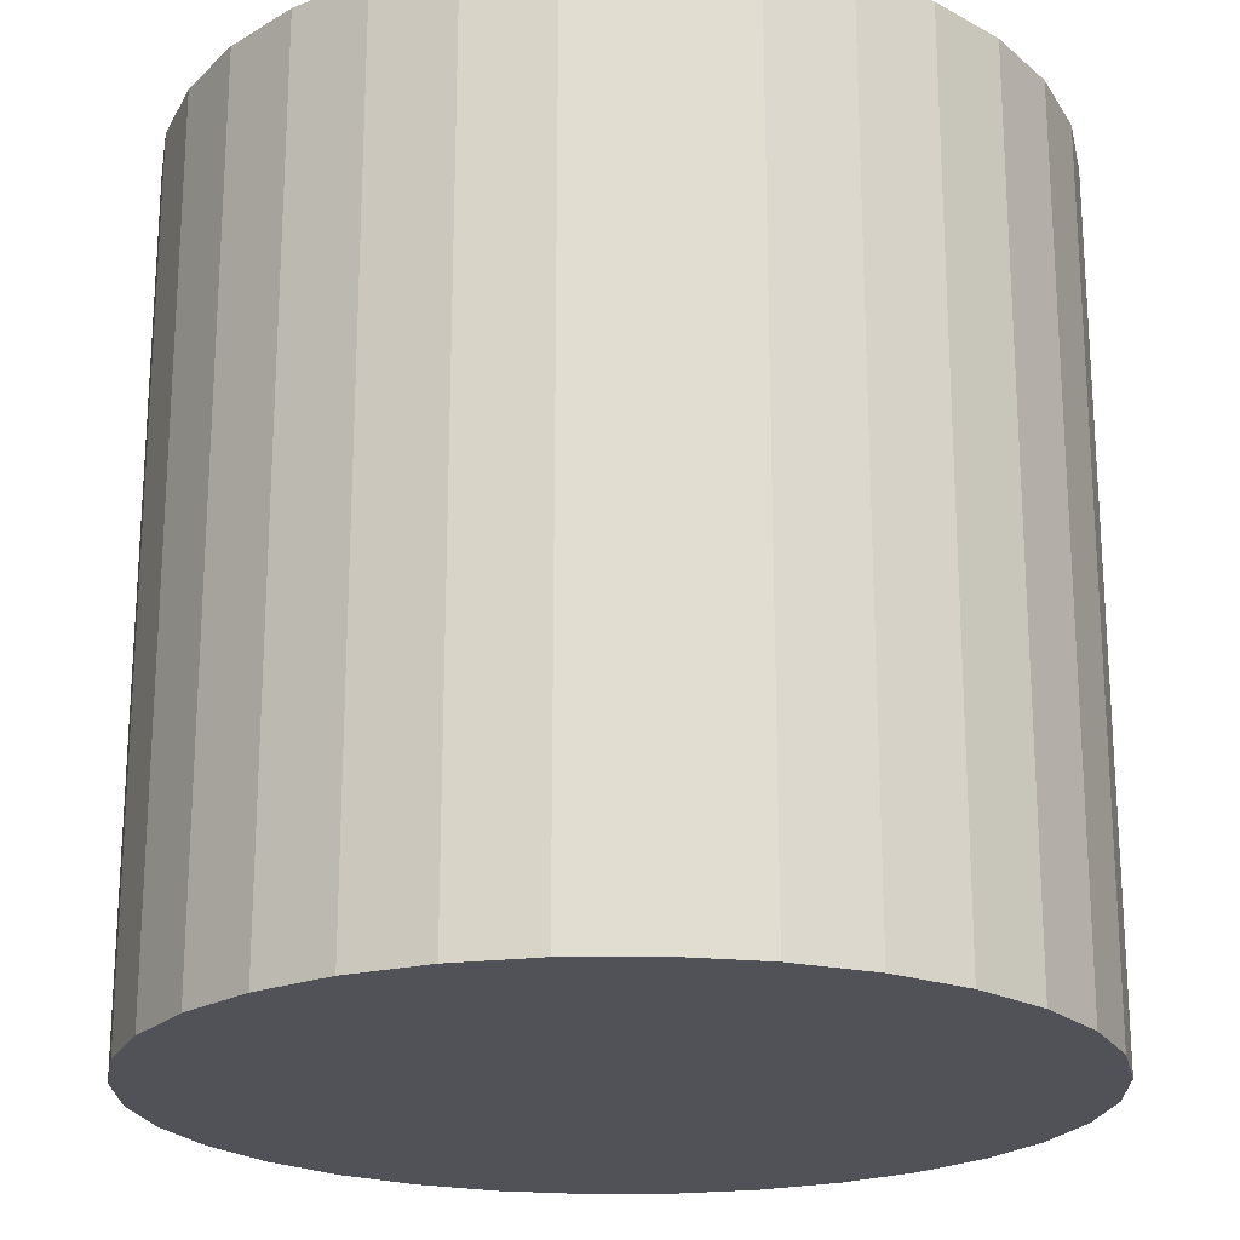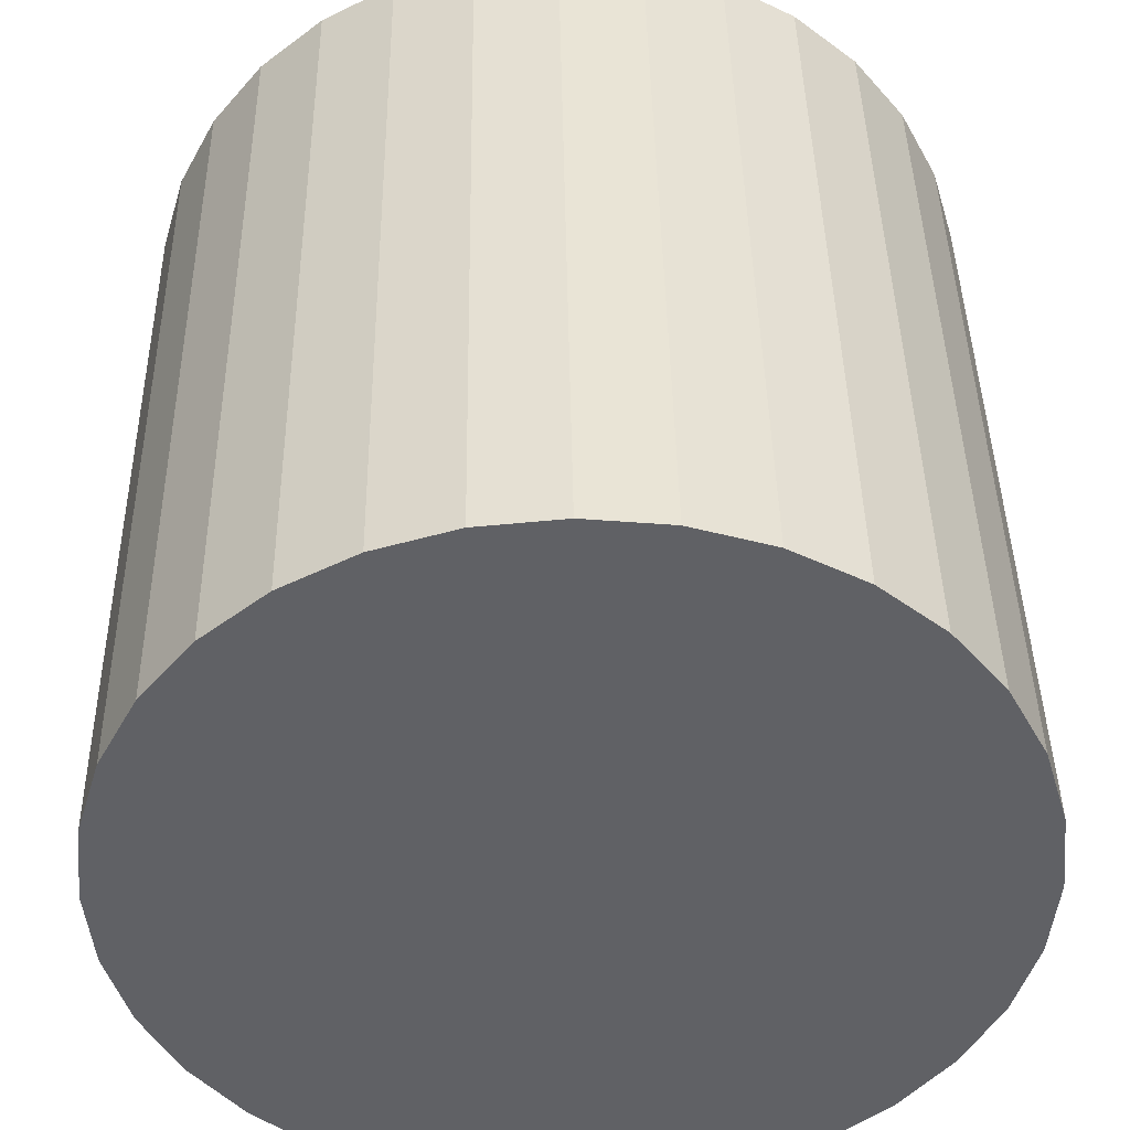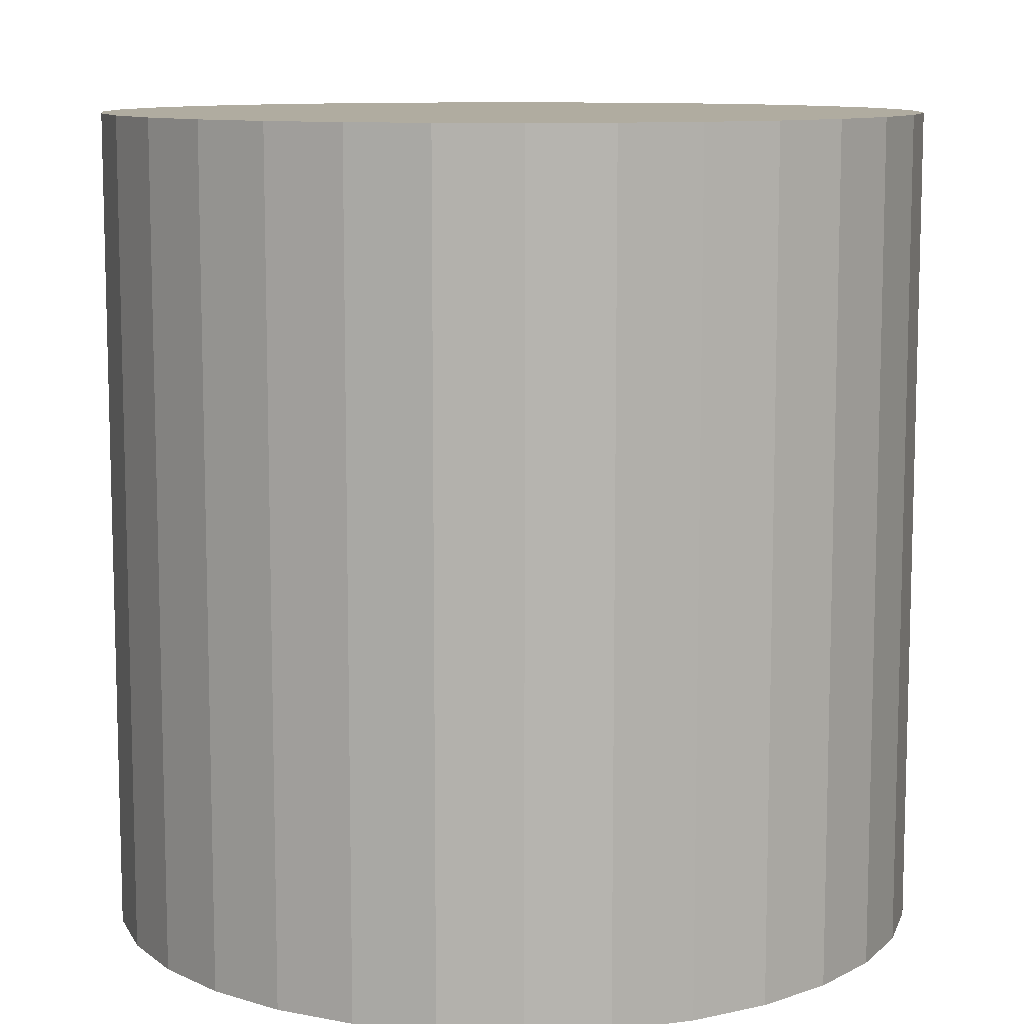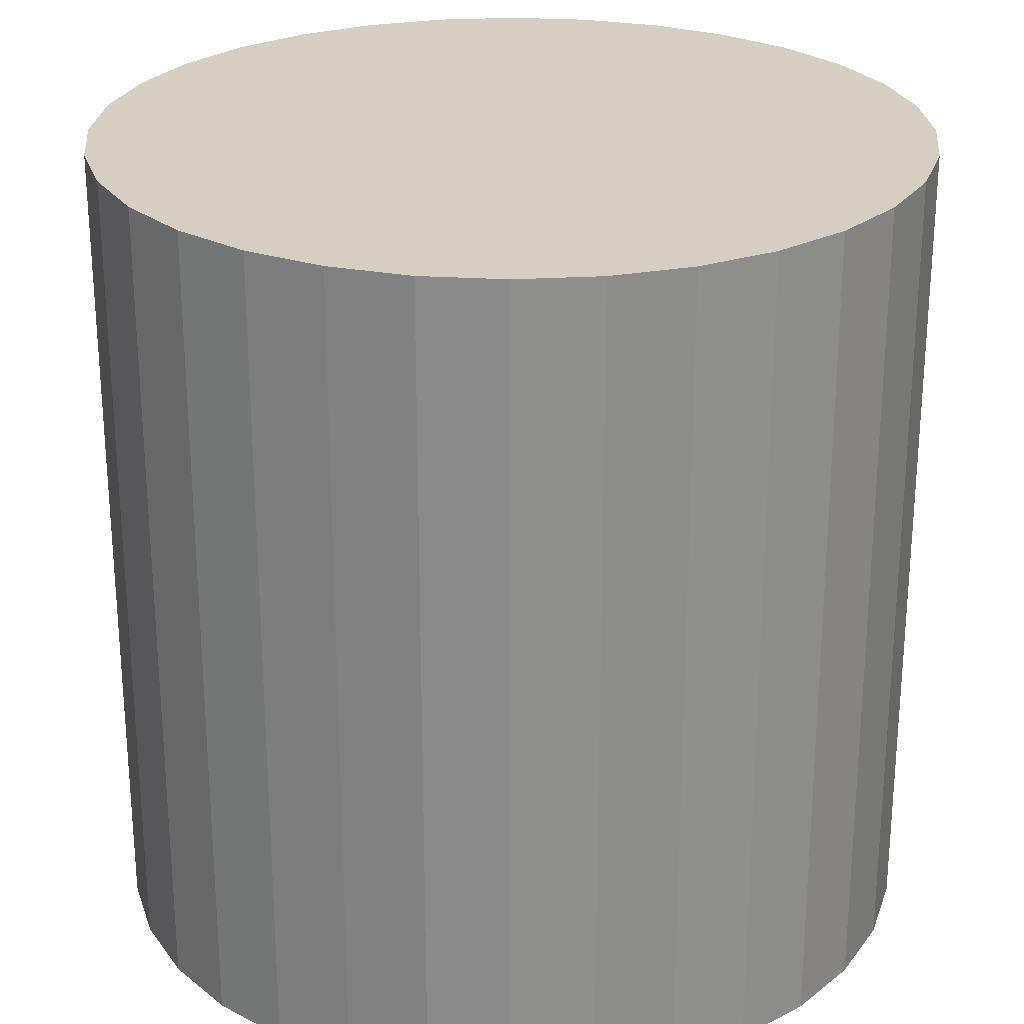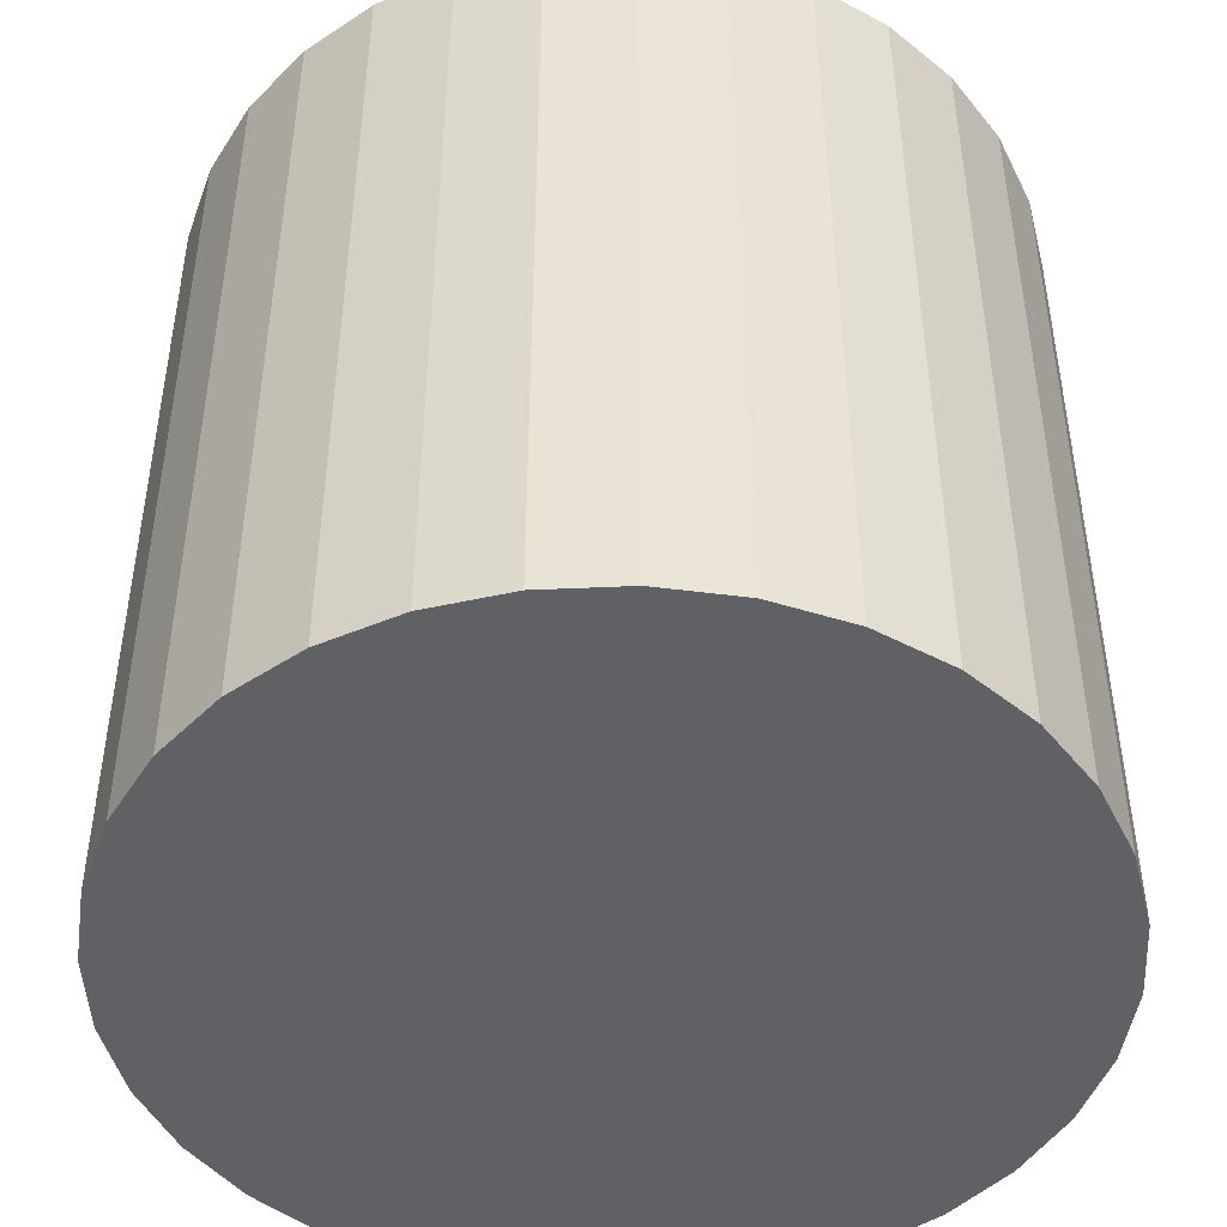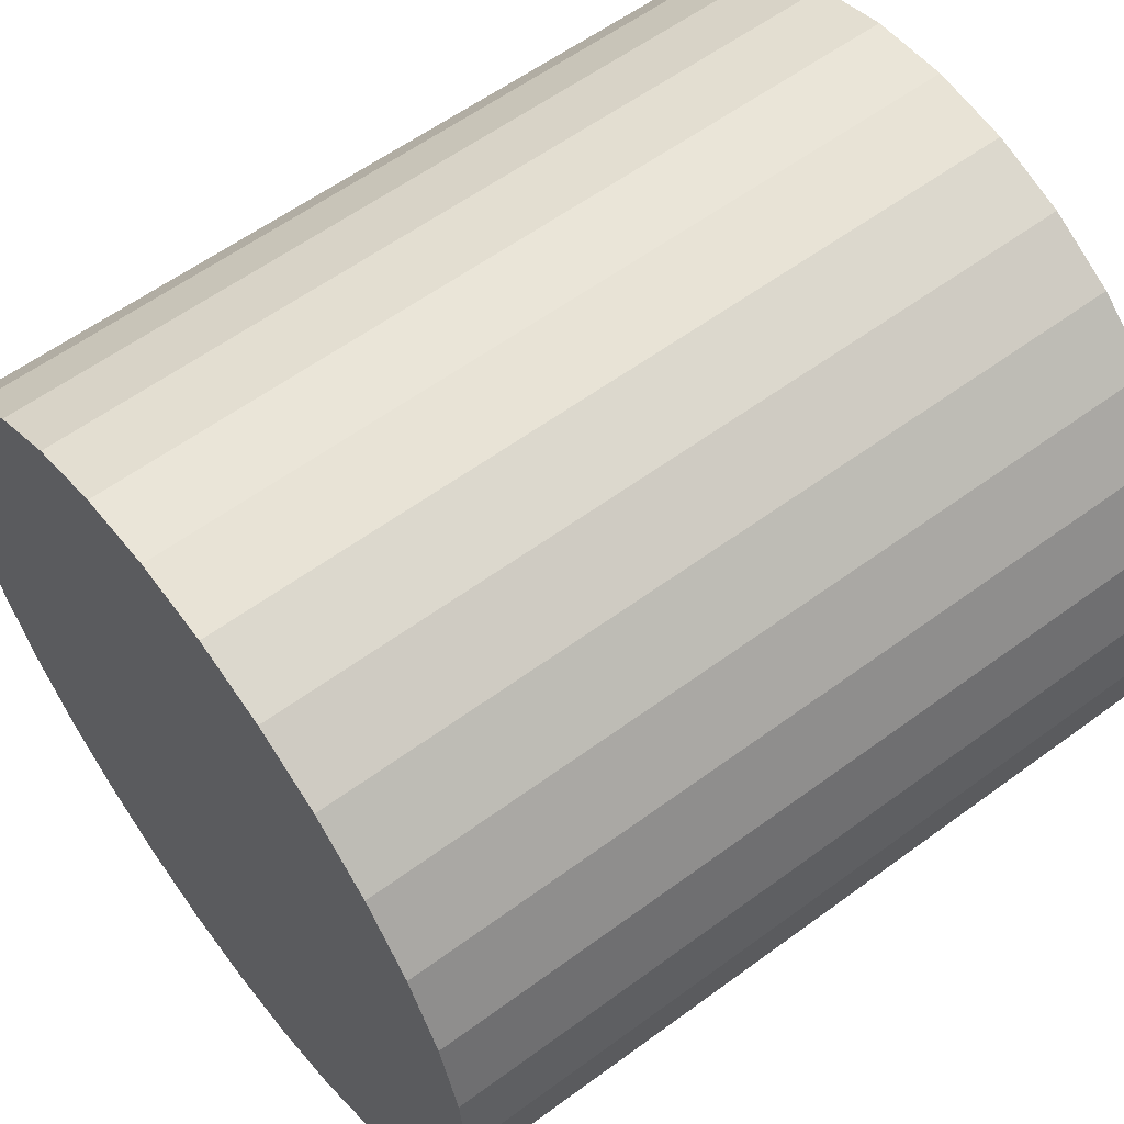
<metadata>
{"format":"obj","ext":"obj","renderer":"f3d","projection":"perspective","resolution":1024,"background":"white","views":[{"elev":-21.5,"azim":96.7,"up":"+Y"},{"elev":41.6,"azim":-0.9,"up":"+Z"},{"elev":10.0,"azim":-35.3,"up":"+Y"},{"elev":25.6,"azim":-123.6,"up":"+Y"},{"elev":-46.9,"azim":154.8,"up":"+Y"},{"elev":59.1,"azim":-127.1,"up":"+Z"}]}
</metadata>
<code>
o Cylinder
v 0 -1 -1
v 0 1 -1
v 0.1951 -1 -0.9808
v 0.1951 1 -0.9808
v 0.3827 -1 -0.9239
v 0.3827 1 -0.9239
v 0.5556 -1 -0.8315
v 0.5556 1 -0.8315
v 0.7071 -1 -0.7071
v 0.7071 1 -0.7071
v 0.8315 -1 -0.5556
v 0.8315 1 -0.5556
v 0.9239 -1 -0.3827
v 0.9239 1 -0.3827
v 0.9808 -1 -0.1951
v 0.9808 1 -0.1951
v 1 -1 0
v 1 1 0
v 0.9808 -1 0.1951
v 0.9808 1 0.1951
v 0.9239 -1 0.3827
v 0.9239 1 0.3827
v 0.8315 -1 0.5556
v 0.8315 1 0.5556
v 0.7071 -1 0.7071
v 0.7071 1 0.7071
v 0.5556 -1 0.8315
v 0.5556 1 0.8315
v 0.3827 -1 0.9239
v 0.3827 1 0.9239
v 0.1951 -1 0.9808
v 0.1951 1 0.9808
v 0 -1 1
v 0 1 1
v -0.1951 -1 0.9808
v -0.1951 1 0.9808
v -0.3827 -1 0.9239
v -0.3827 1 0.9239
v -0.5556 -1 0.8315
v -0.5556 1 0.8315
v -0.7071 -1 0.7071
v -0.7071 1 0.7071
v -0.8315 -1 0.5556
v -0.8315 1 0.5556
v -0.9239 -1 0.3827
v -0.9239 1 0.3827
v -0.9808 -1 0.1951
v -0.9808 1 0.1951
v -1 -1 0
v -1 1 0
v -0.9808 -1 -0.1951
v -0.9808 1 -0.1951
v -0.9239 -1 -0.3827
v -0.9239 1 -0.3827
v -0.8315 -1 -0.5556
v -0.8315 1 -0.5556
v -0.7071 -1 -0.7071
v -0.7071 1 -0.7071
v -0.5556 -1 -0.8315
v -0.5556 1 -0.8315
v -0.3827 -1 -0.9239
v -0.3827 1 -0.9239
v -0.1951 -1 -0.9808
v -0.1951 1 -0.9808
f 1 2 4 3
f 3 4 6 5
f 5 6 8 7
f 7 8 10 9
f 9 10 12 11
f 11 12 14 13
f 13 14 16 15
f 15 16 18 17
f 17 18 20 19
f 19 20 22 21
f 21 22 24 23
f 23 24 26 25
f 25 26 28 27
f 27 28 30 29
f 29 30 32 31
f 31 32 34 33
f 33 34 36 35
f 35 36 38 37
f 37 38 40 39
f 39 40 42 41
f 41 42 44 43
f 43 44 46 45
f 45 46 48 47
f 47 48 50 49
f 49 50 52 51
f 51 52 54 53
f 53 54 56 55
f 55 56 58 57
f 57 58 60 59
f 59 60 62 61
f 4 2 64 62 60 58 56 54 52 50 48 46 44 42 40 38 36 34 32 30 28 26 24 22 20 18 16 14 12 10 8 6
f 61 62 64 63
f 63 64 2 1
f 1 3 5 7 9 11 13 15 17 19 21 23 25 27 29 31 33 35 37 39 41 43 45 47 49 51 53 55 57 59 61 63

</code>
